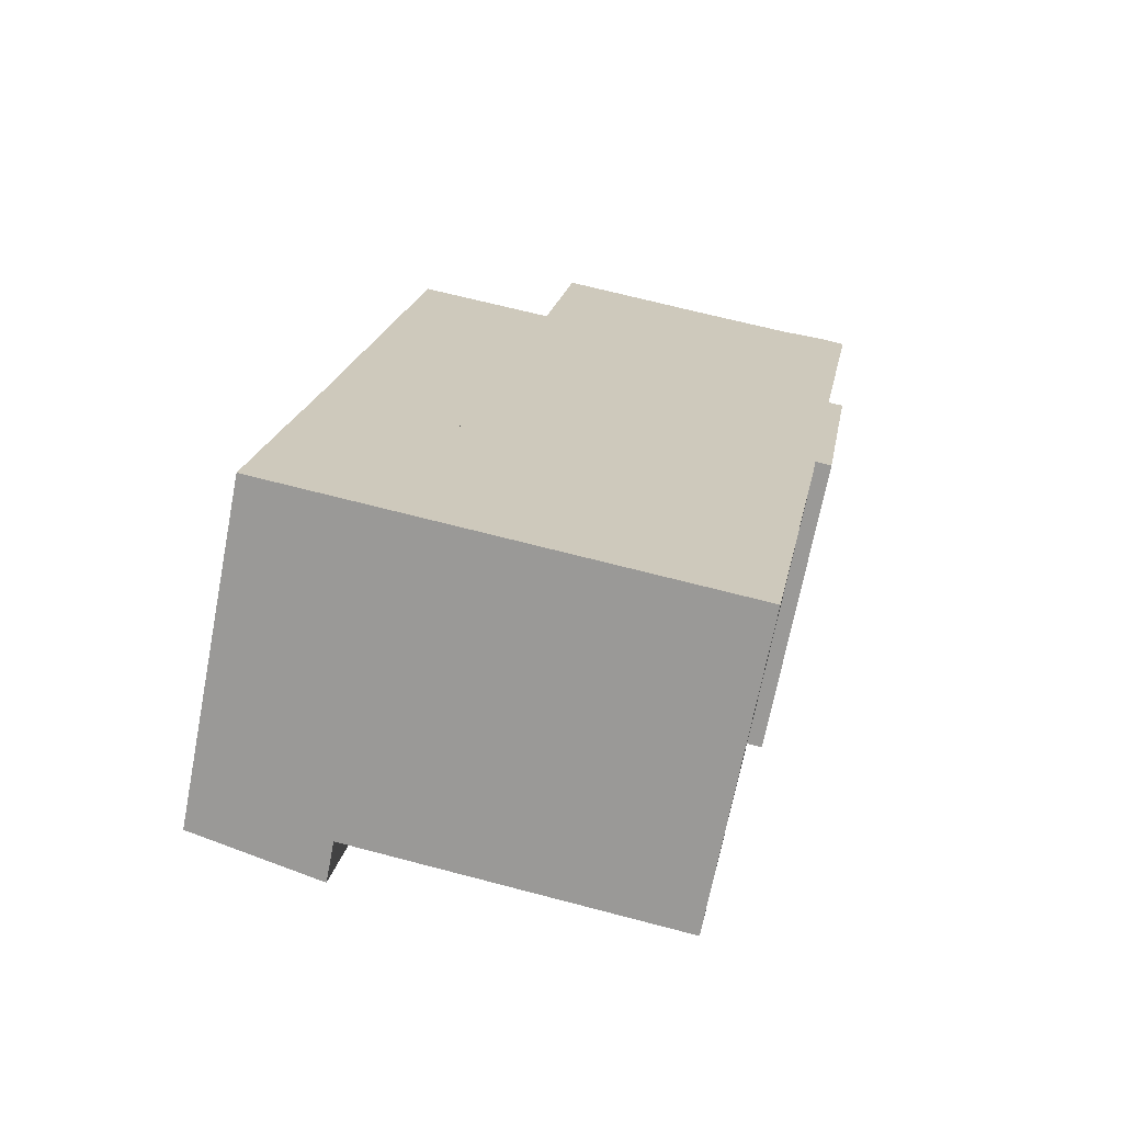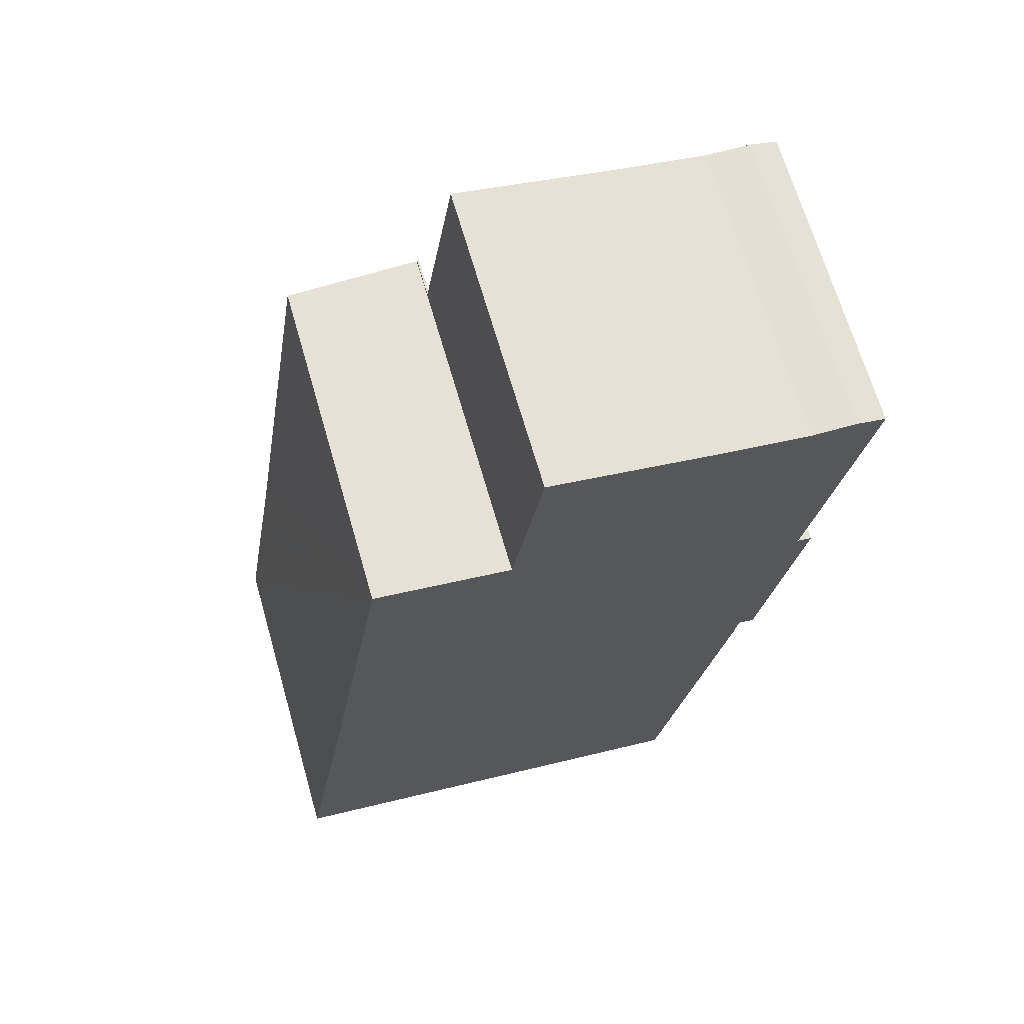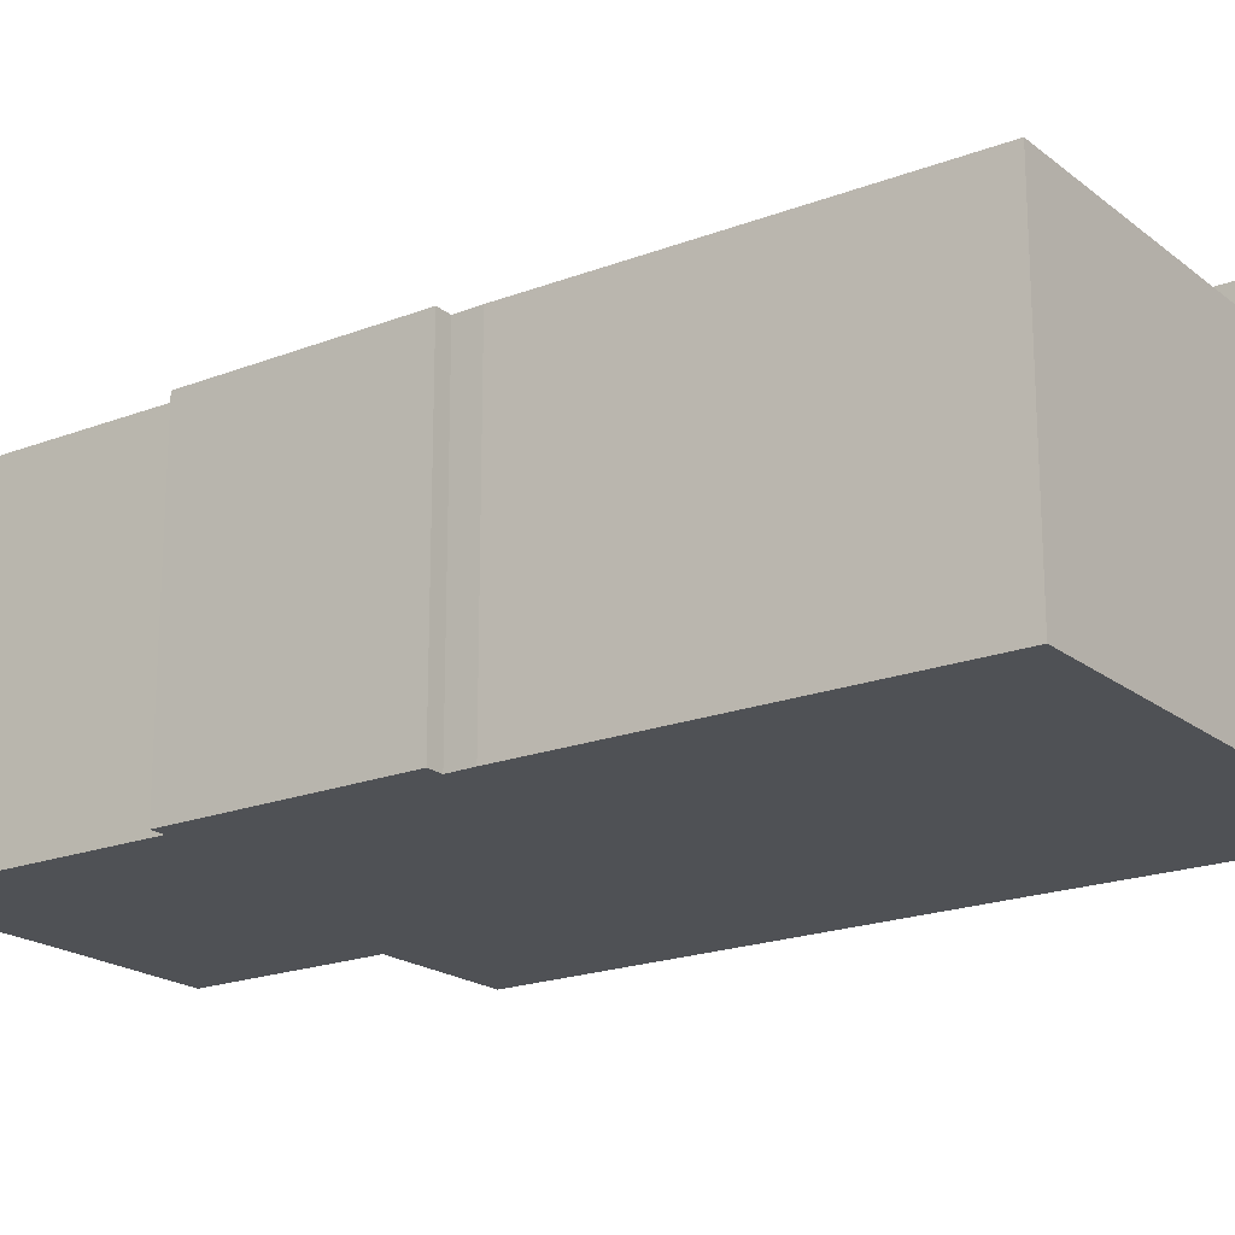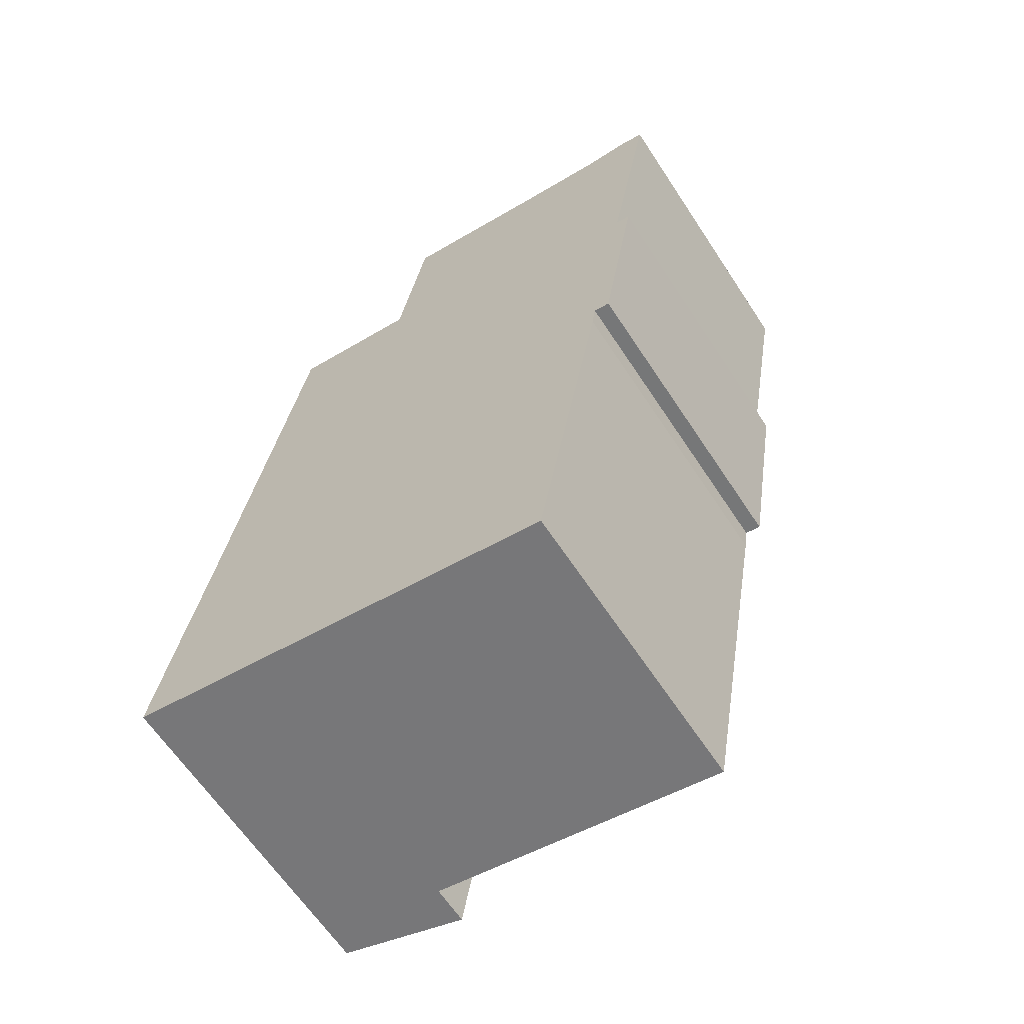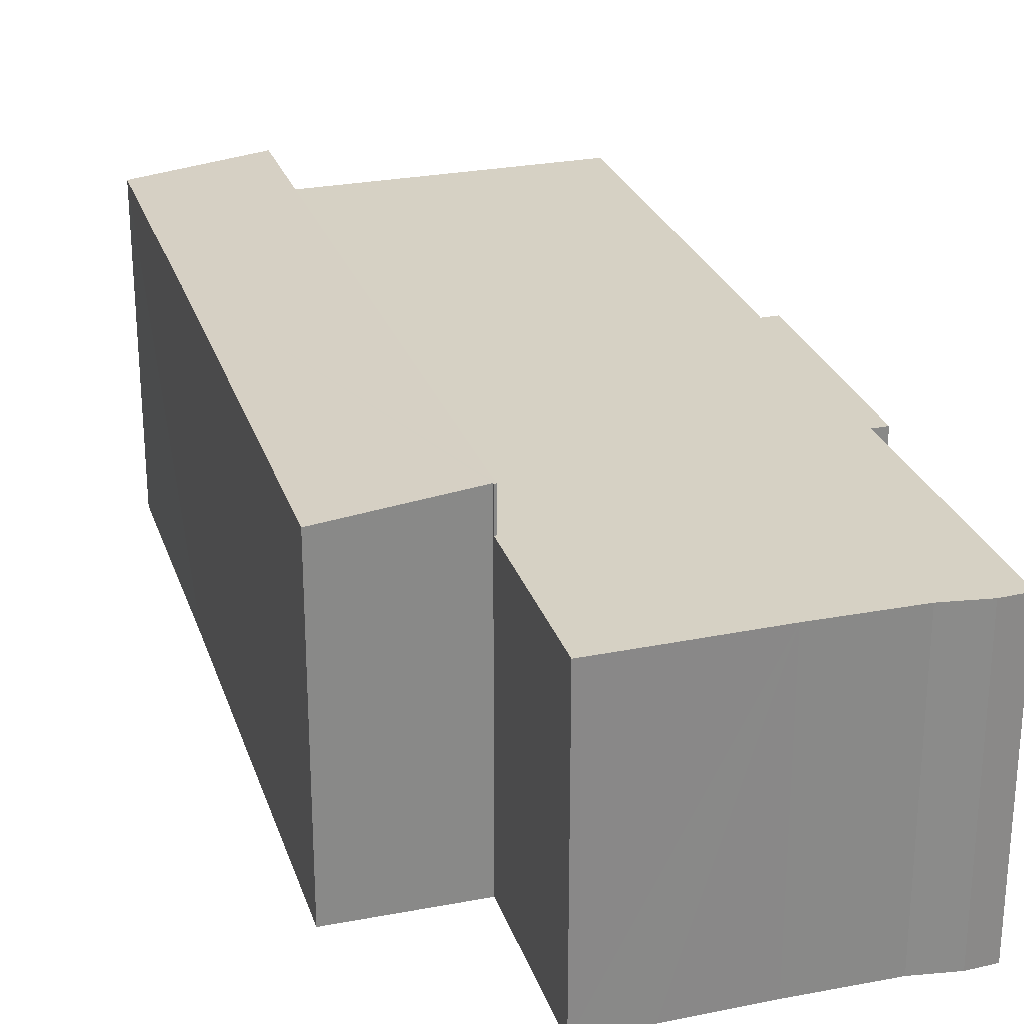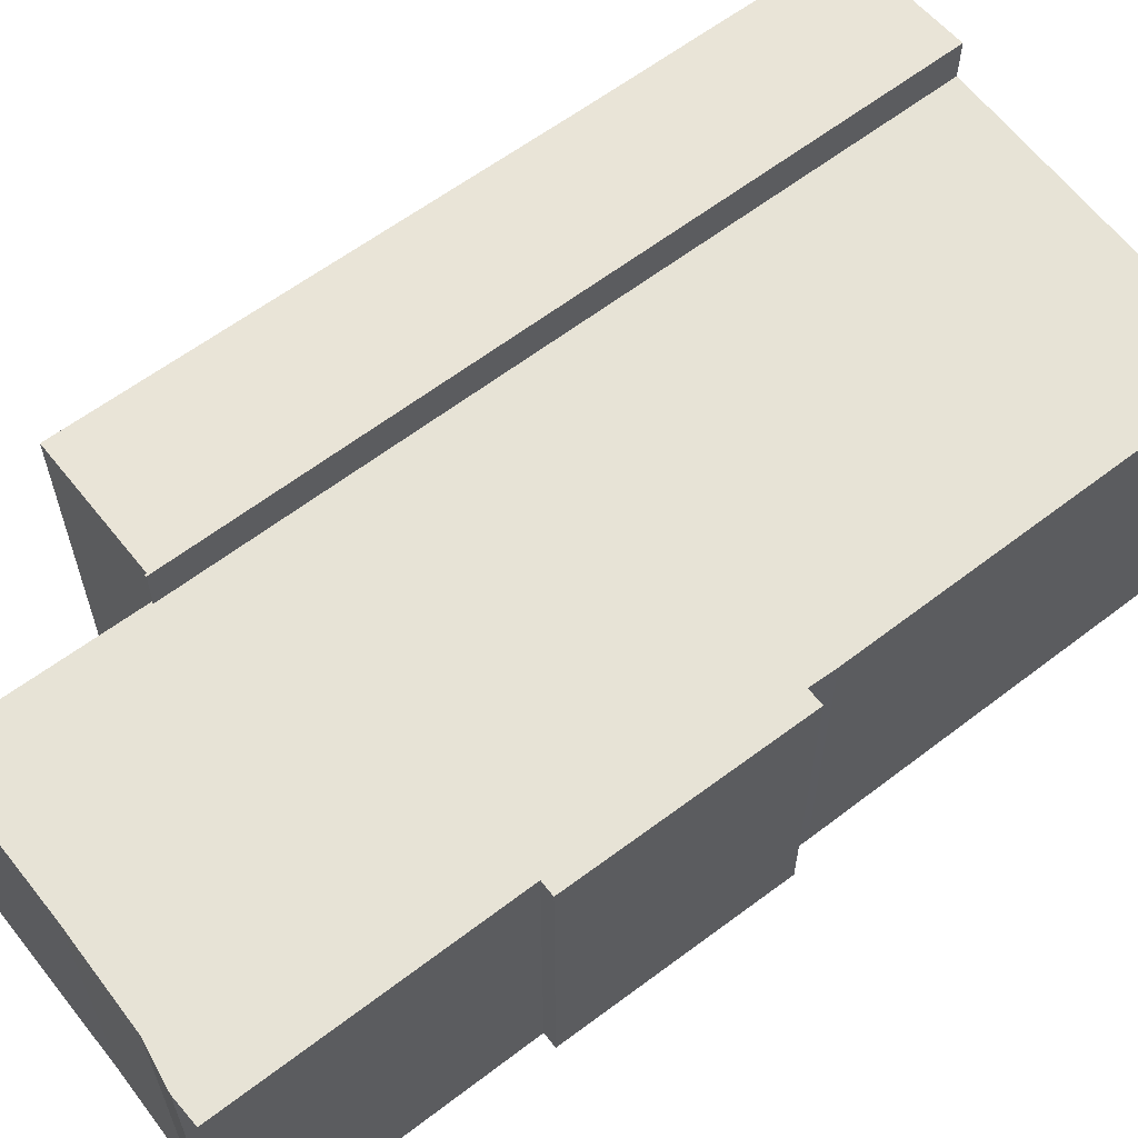
<metadata>
{"format":"obj","ext":"obj","renderer":"f3d","projection":"perspective","resolution":1024,"background":"white","views":[{"elev":-69.3,"azim":-10.9,"up":"+Z"},{"elev":67.7,"azim":-16.1,"up":"+Z"},{"elev":-19.8,"azim":135.4,"up":"+Y"},{"elev":-64.0,"azim":33.4,"up":"+Z"},{"elev":26.7,"azim":-7.1,"up":"+Y"},{"elev":62.6,"azim":62.3,"up":"+Y"}]}
</metadata>
<code>
v  10.75 25.32 -1.89
v  42.05 25.32 21.56
v  37 25.32 -6.504
v  21.13 25.32 57.45
v  42.67 25.32 25.03
v  42.98 25.32 27.2
v  46.24 25.32 45.75
v  47.43 25.32 45.54
v  47.49 25.32 52.81
v  50.17 25.32 67.96
v  20.96 25.32 57.47
v  44.23 25.32 68.55
v  36.36 25.32 69.84
v  23.38 25.32 72.28
v  47.87 25.32 68.49
v  28.73 25.32 71.28
v  23.71 25.32 72.22
v  44.32 25.32 26.96
v  21.13 -3.517e-15 57.45
v  20.96 -3.519e-15 57.47
v  44.32 -1.651e-15 26.96
v  42.98 -1.665e-15 27.2
v  37 3.983e-16 -6.504
v  10.75 1.157e-16 -1.89
v  23.38 -4.426e-15 72.28
v  28.73 -4.365e-15 71.28
v  36.36 -4.277e-15 69.84
v  23.71 -4.422e-15 72.22
v  44.23 -4.198e-15 68.55
v  47.87 -4.194e-15 68.49
v  50.17 -4.162e-15 67.96
v  46.24 -2.801e-15 45.75
v  47.43 -2.789e-15 45.54
v  47.49 -3.234e-15 52.81
v  42.67 -1.533e-15 25.03
v  42.05 -1.32e-15 21.56
v  0 27.45 1.681e-15
v  21.13 28.69 57.45
v  10.75 28.69 -1.89
v  0.088 27.45 0.525
v  1.887 27.45 11.28
v  2.733 27.46 16.16
v  3.66 27.46 21.65
v  20.94 28.67 57.34
v  9.747 27.45 59.2
v  20.96 28.67 57.47
v  9.747 -3.625e-15 59.2
v  3.66 -1.326e-15 21.65
v  2.733 -9.896e-16 16.16
v  0 0 0
v  0.088 -3.215e-17 0.525
v  1.887 -6.907e-16 11.28
v  20.94 -3.511e-15 57.34
g defaultobject
f 1 2 3
f 2 1 4
f 2 4 5
f 5 4 6
f 6 4 7
f 6 7 8
f 7 4 9
f 9 4 10
f 10 4 11
f 10 11 12
f 12 11 13
f 13 11 14
f 10 12 15
f 13 14 16
f 16 14 17
f 8 18 6
f 19 11 4
f 11 19 20
f 21 6 18
f 6 21 22
f 23 1 3
f 1 23 24
f 20 14 11
f 14 20 25
f 24 4 1
f 4 24 19
f 25 17 14
f 17 25 16
f 16 25 13
f 13 25 26
f 13 26 27
f 26 25 28
f 27 12 13
f 12 27 29
f 29 15 12
f 15 29 30
f 30 10 15
f 10 30 31
f 32 8 7
f 8 32 33
f 31 9 10
f 9 31 7
f 7 31 32
f 32 31 34
f 33 18 8
f 18 33 21
f 22 5 6
f 5 22 35
f 35 2 5
f 2 35 3
f 3 35 23
f 23 35 36
f 30 34 31
f 34 30 29
f 34 29 27
f 34 27 32
f 32 27 26
f 32 21 33
f 21 32 26
f 21 26 28
f 21 28 25
f 21 25 19
f 19 25 20
f 21 19 22
f 22 19 35
f 35 19 36
f 19 23 36
f 23 19 24
f 37 38 39
f 38 37 40
f 38 40 41
f 38 41 42
f 38 42 43
f 38 43 44
f 44 43 45
f 38 44 46
f 43 47 45
f 47 43 42
f 47 42 41
f 47 41 40
f 47 40 37
f 47 37 48
f 48 37 49
f 49 37 50
f 49 50 51
f 49 51 52
f 53 46 44
f 46 53 20
f 45 53 44
f 53 45 47
f 46 19 38
f 19 46 20
f 19 39 38
f 39 19 24
f 24 37 39
f 37 24 50
f 53 19 20
f 19 53 24
f 24 53 47
f 24 47 48
f 24 48 49
f 24 49 52
f 24 52 51
f 24 51 50

</code>
